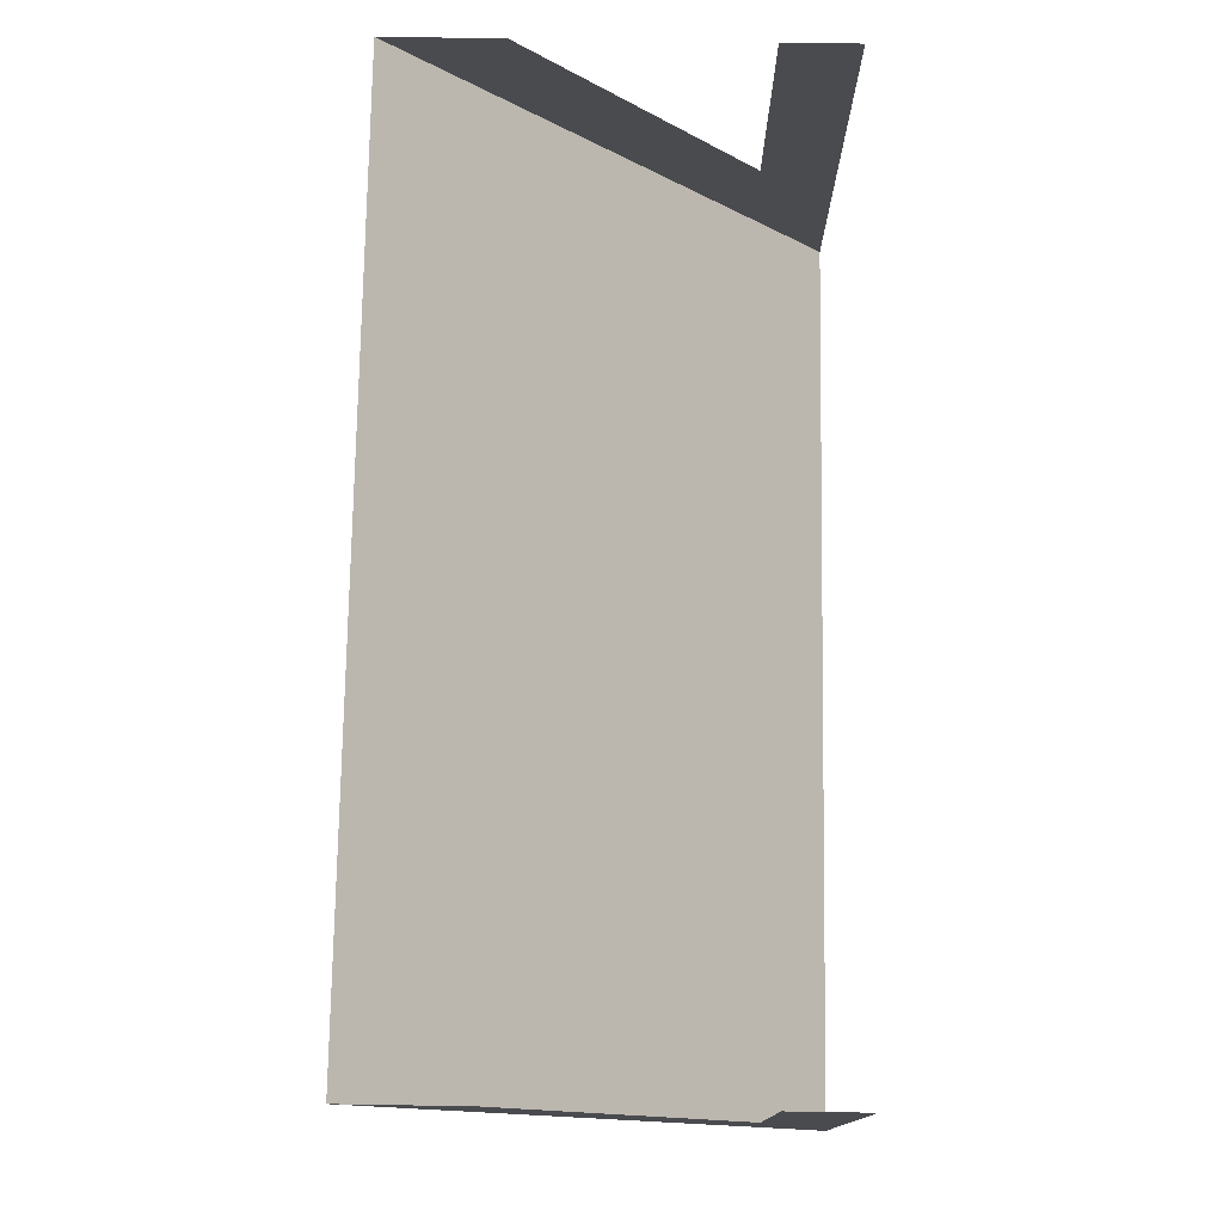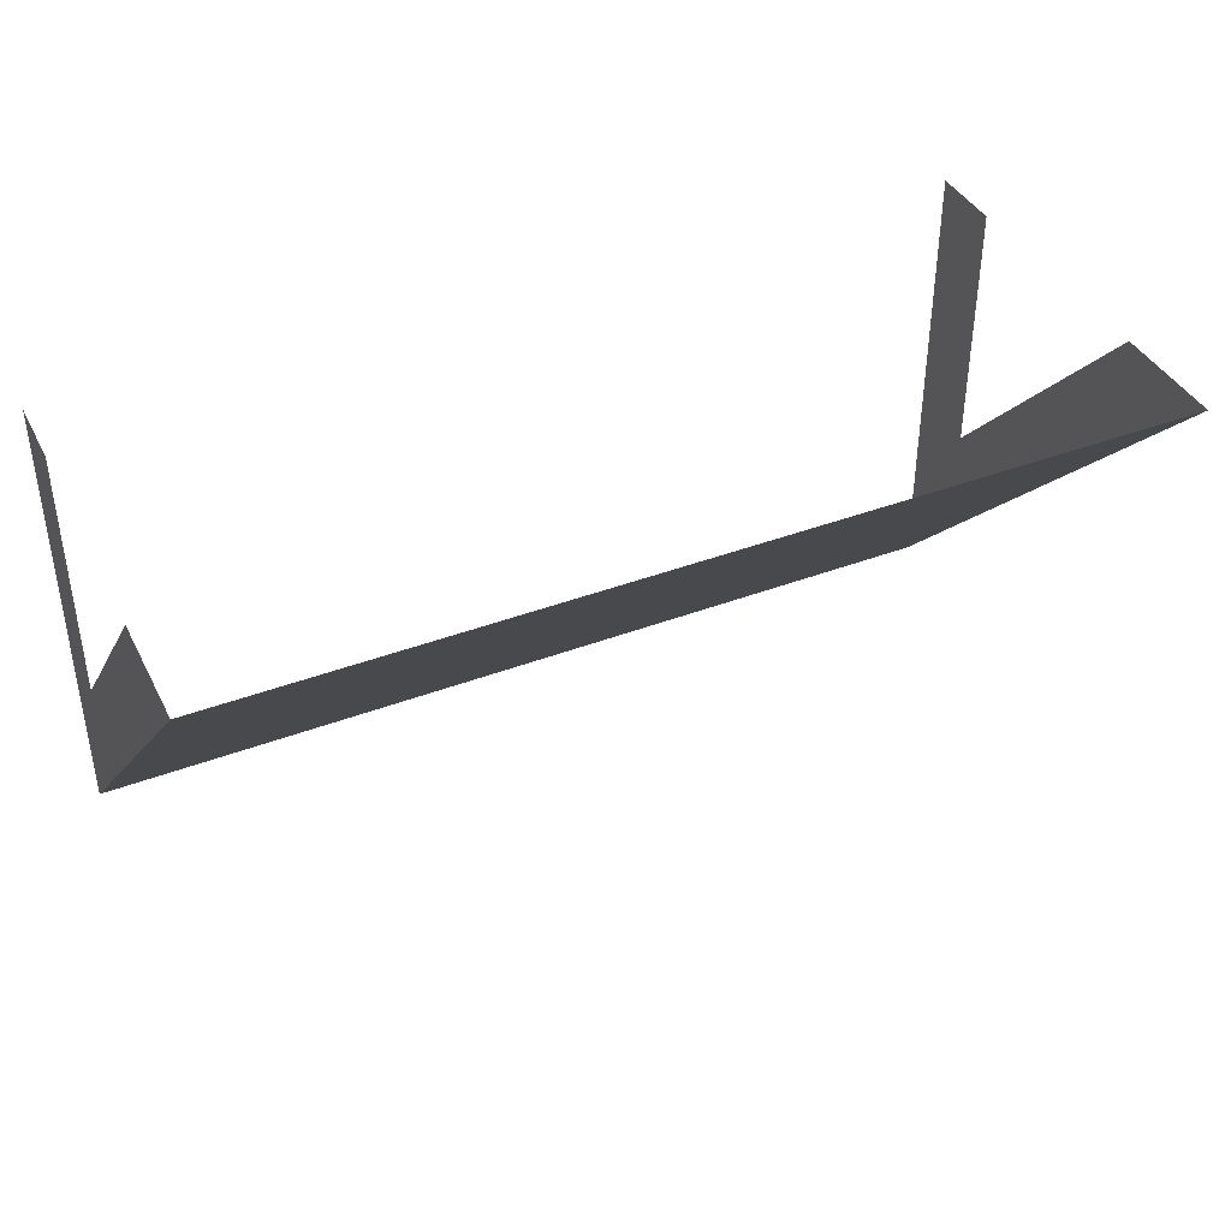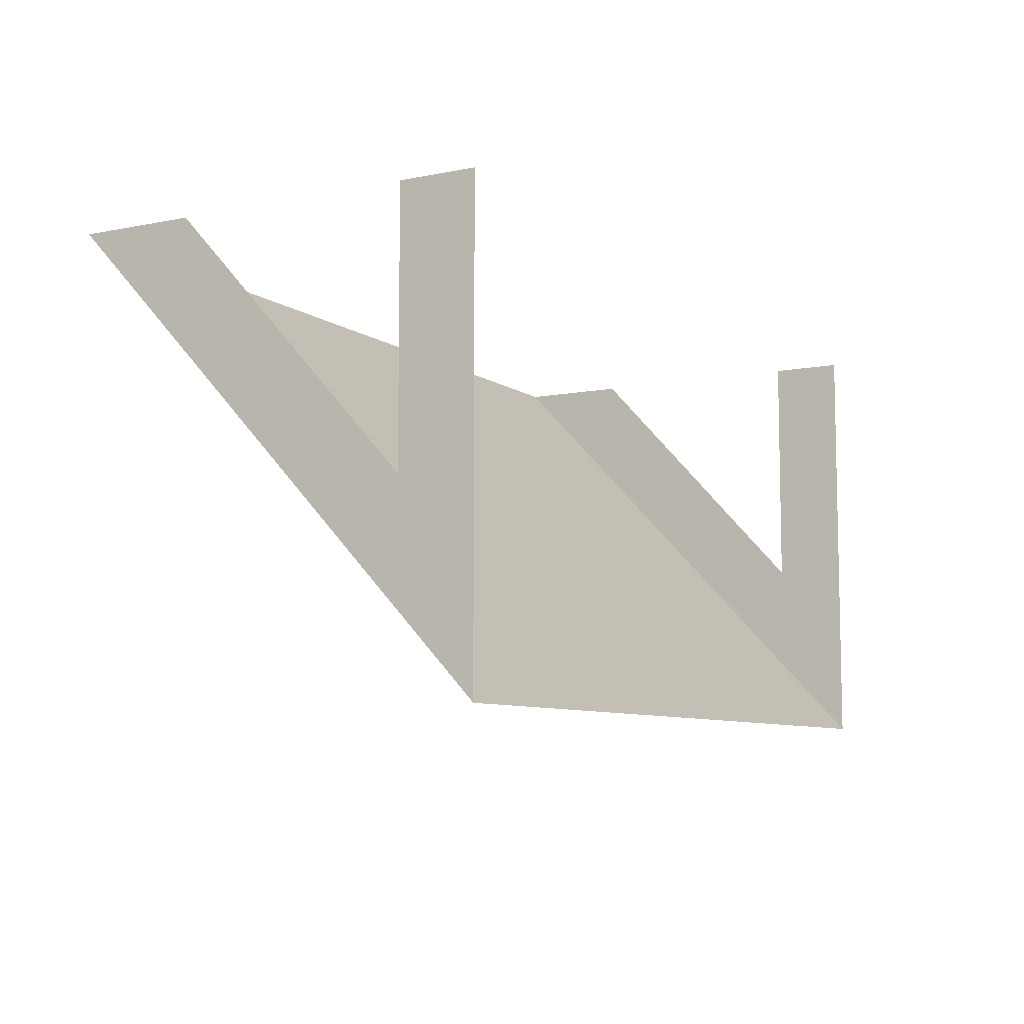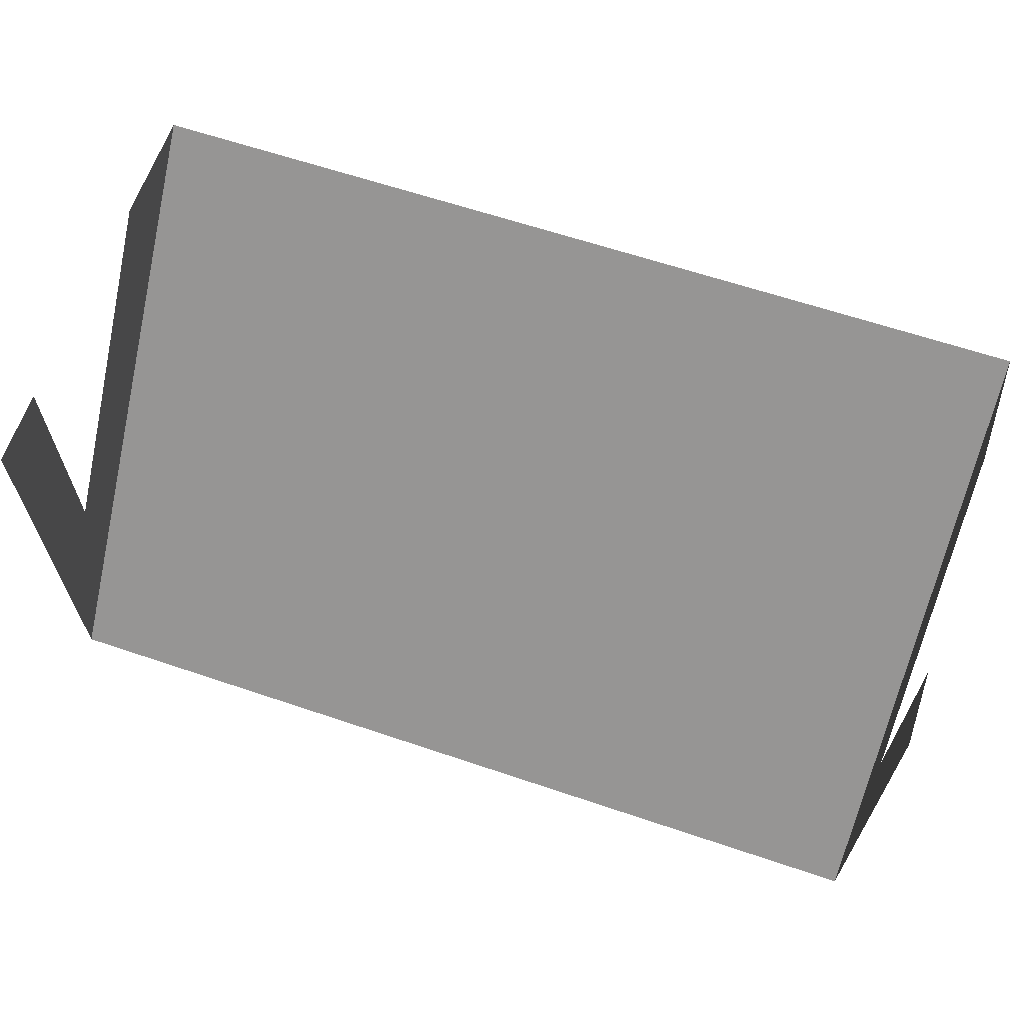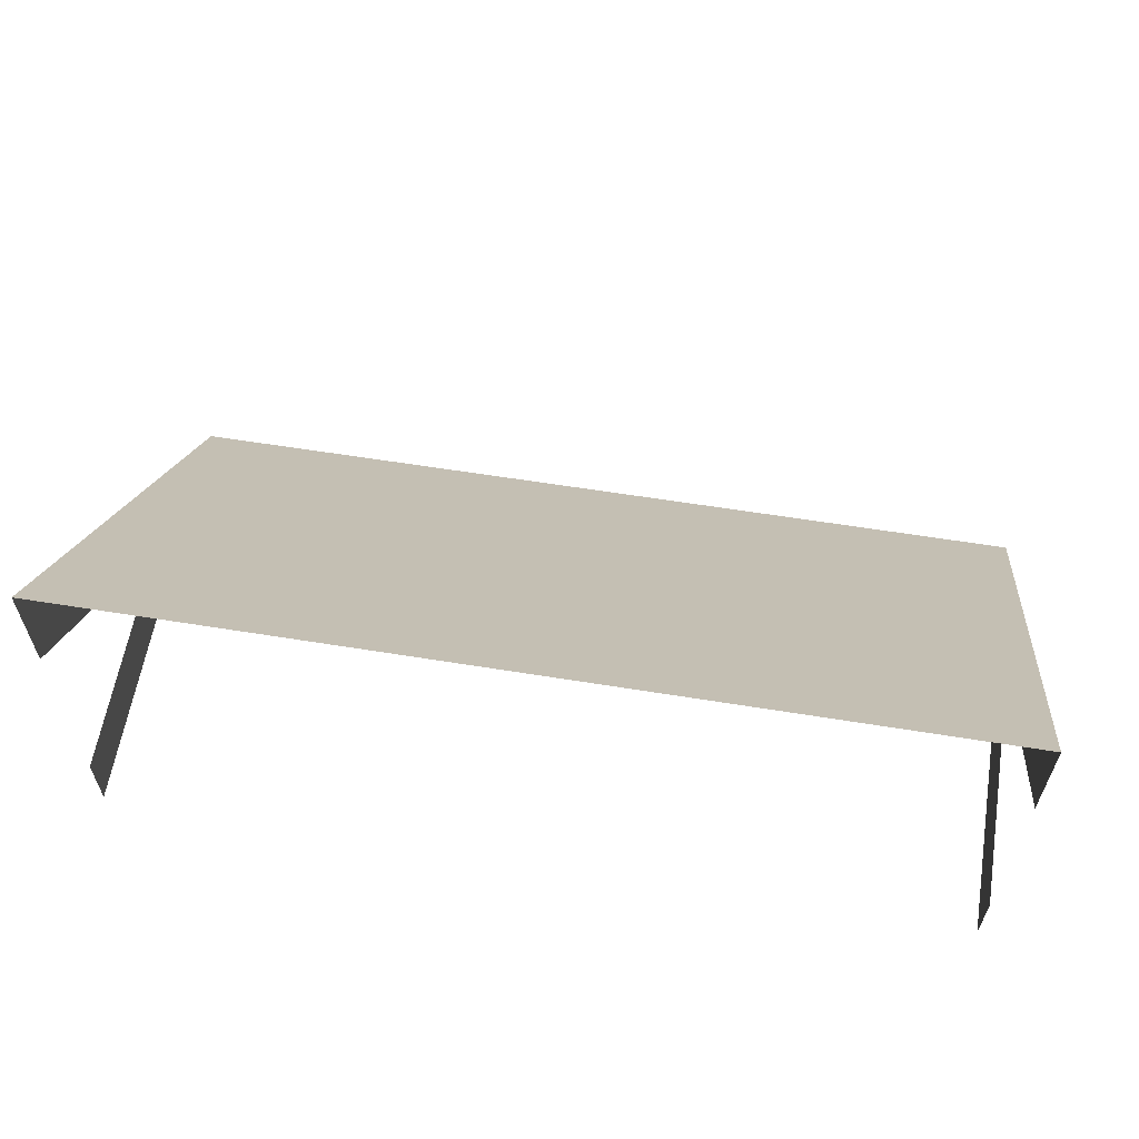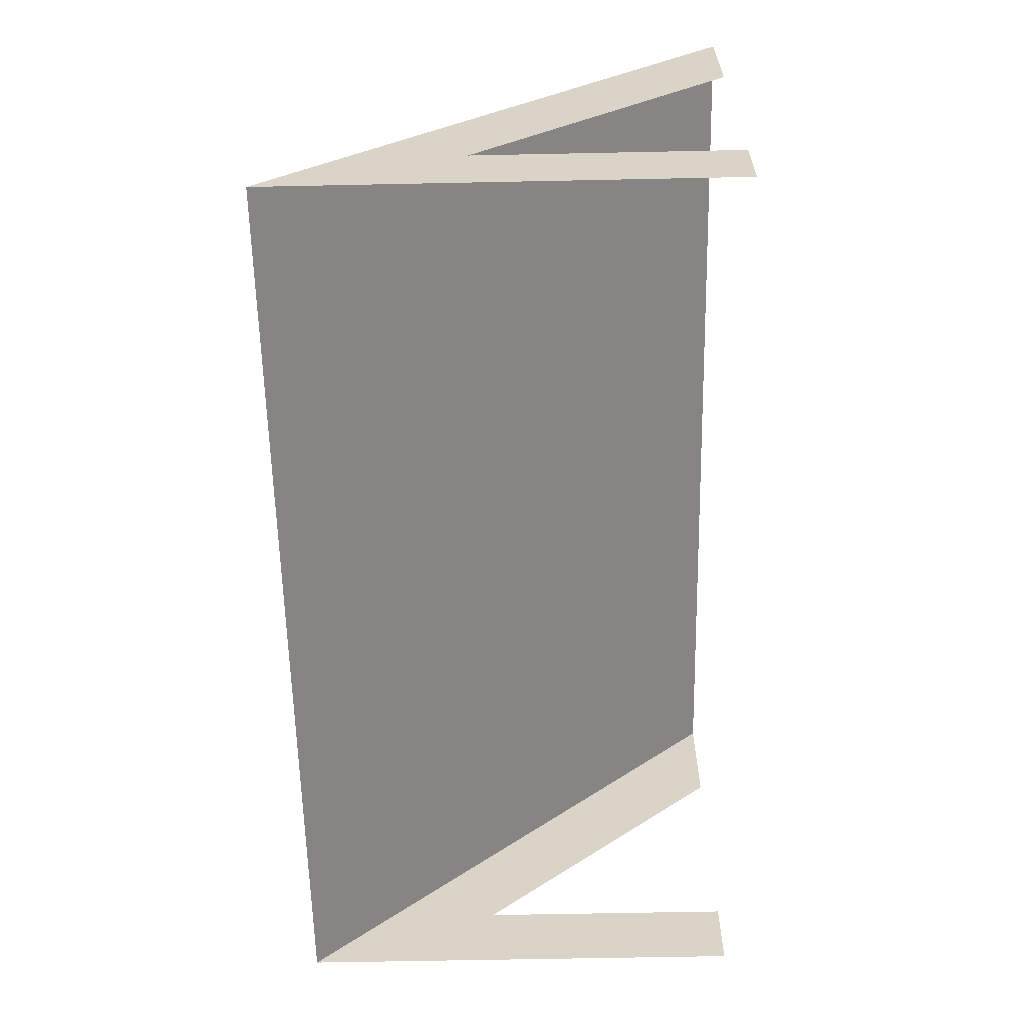
<metadata>
{"format":"obj","ext":"obj","renderer":"f3d","projection":"perspective","resolution":1024,"background":"white","views":[{"elev":75.7,"azim":-89.1,"up":"+Z"},{"elev":40.2,"azim":154.9,"up":"+Z"},{"elev":-7.9,"azim":-61.2,"up":"+Z"},{"elev":63.7,"azim":18.8,"up":"+Z"},{"elev":60.1,"azim":9.4,"up":"+Y"},{"elev":-61.1,"azim":-88.8,"up":"+Y"}]}
</metadata>
<code>
g detailAwning_small
v 0.2989 0 -0.15
v 0.2989 0.2808 0.15
v 0.2989 0 -0.075
v 0.2989 0.04942 -0.02055
v 0.2989 0.2042 0.15
v -0.2989 0 -0.15
v -0.2989 0.2808 0.15
v -0.2989 0 -0.075
v -0.2989 0.04942 -0.02055
v -0.2989 0.2042 0.15
v 0.2989 0 0.15
v 0.2989 0.04942 0.15
v -0.2989 0 0.15
v -0.2989 0.04942 0.15
f 3 2 1
f 2 3 4
f 2 4 5
f 1 2 3
f 4 3 2
f 5 4 2
f 8 7 6
f 7 8 9
f 7 9 10
f 6 7 8
f 9 8 7
f 10 9 7
f 11 4 3
f 4 11 12
f 3 4 11
f 12 11 4
f 13 9 8
f 9 13 14
f 8 9 13
f 14 13 9
f 6 2 1
f 2 6 7
f 1 2 6
f 7 6 2

</code>
